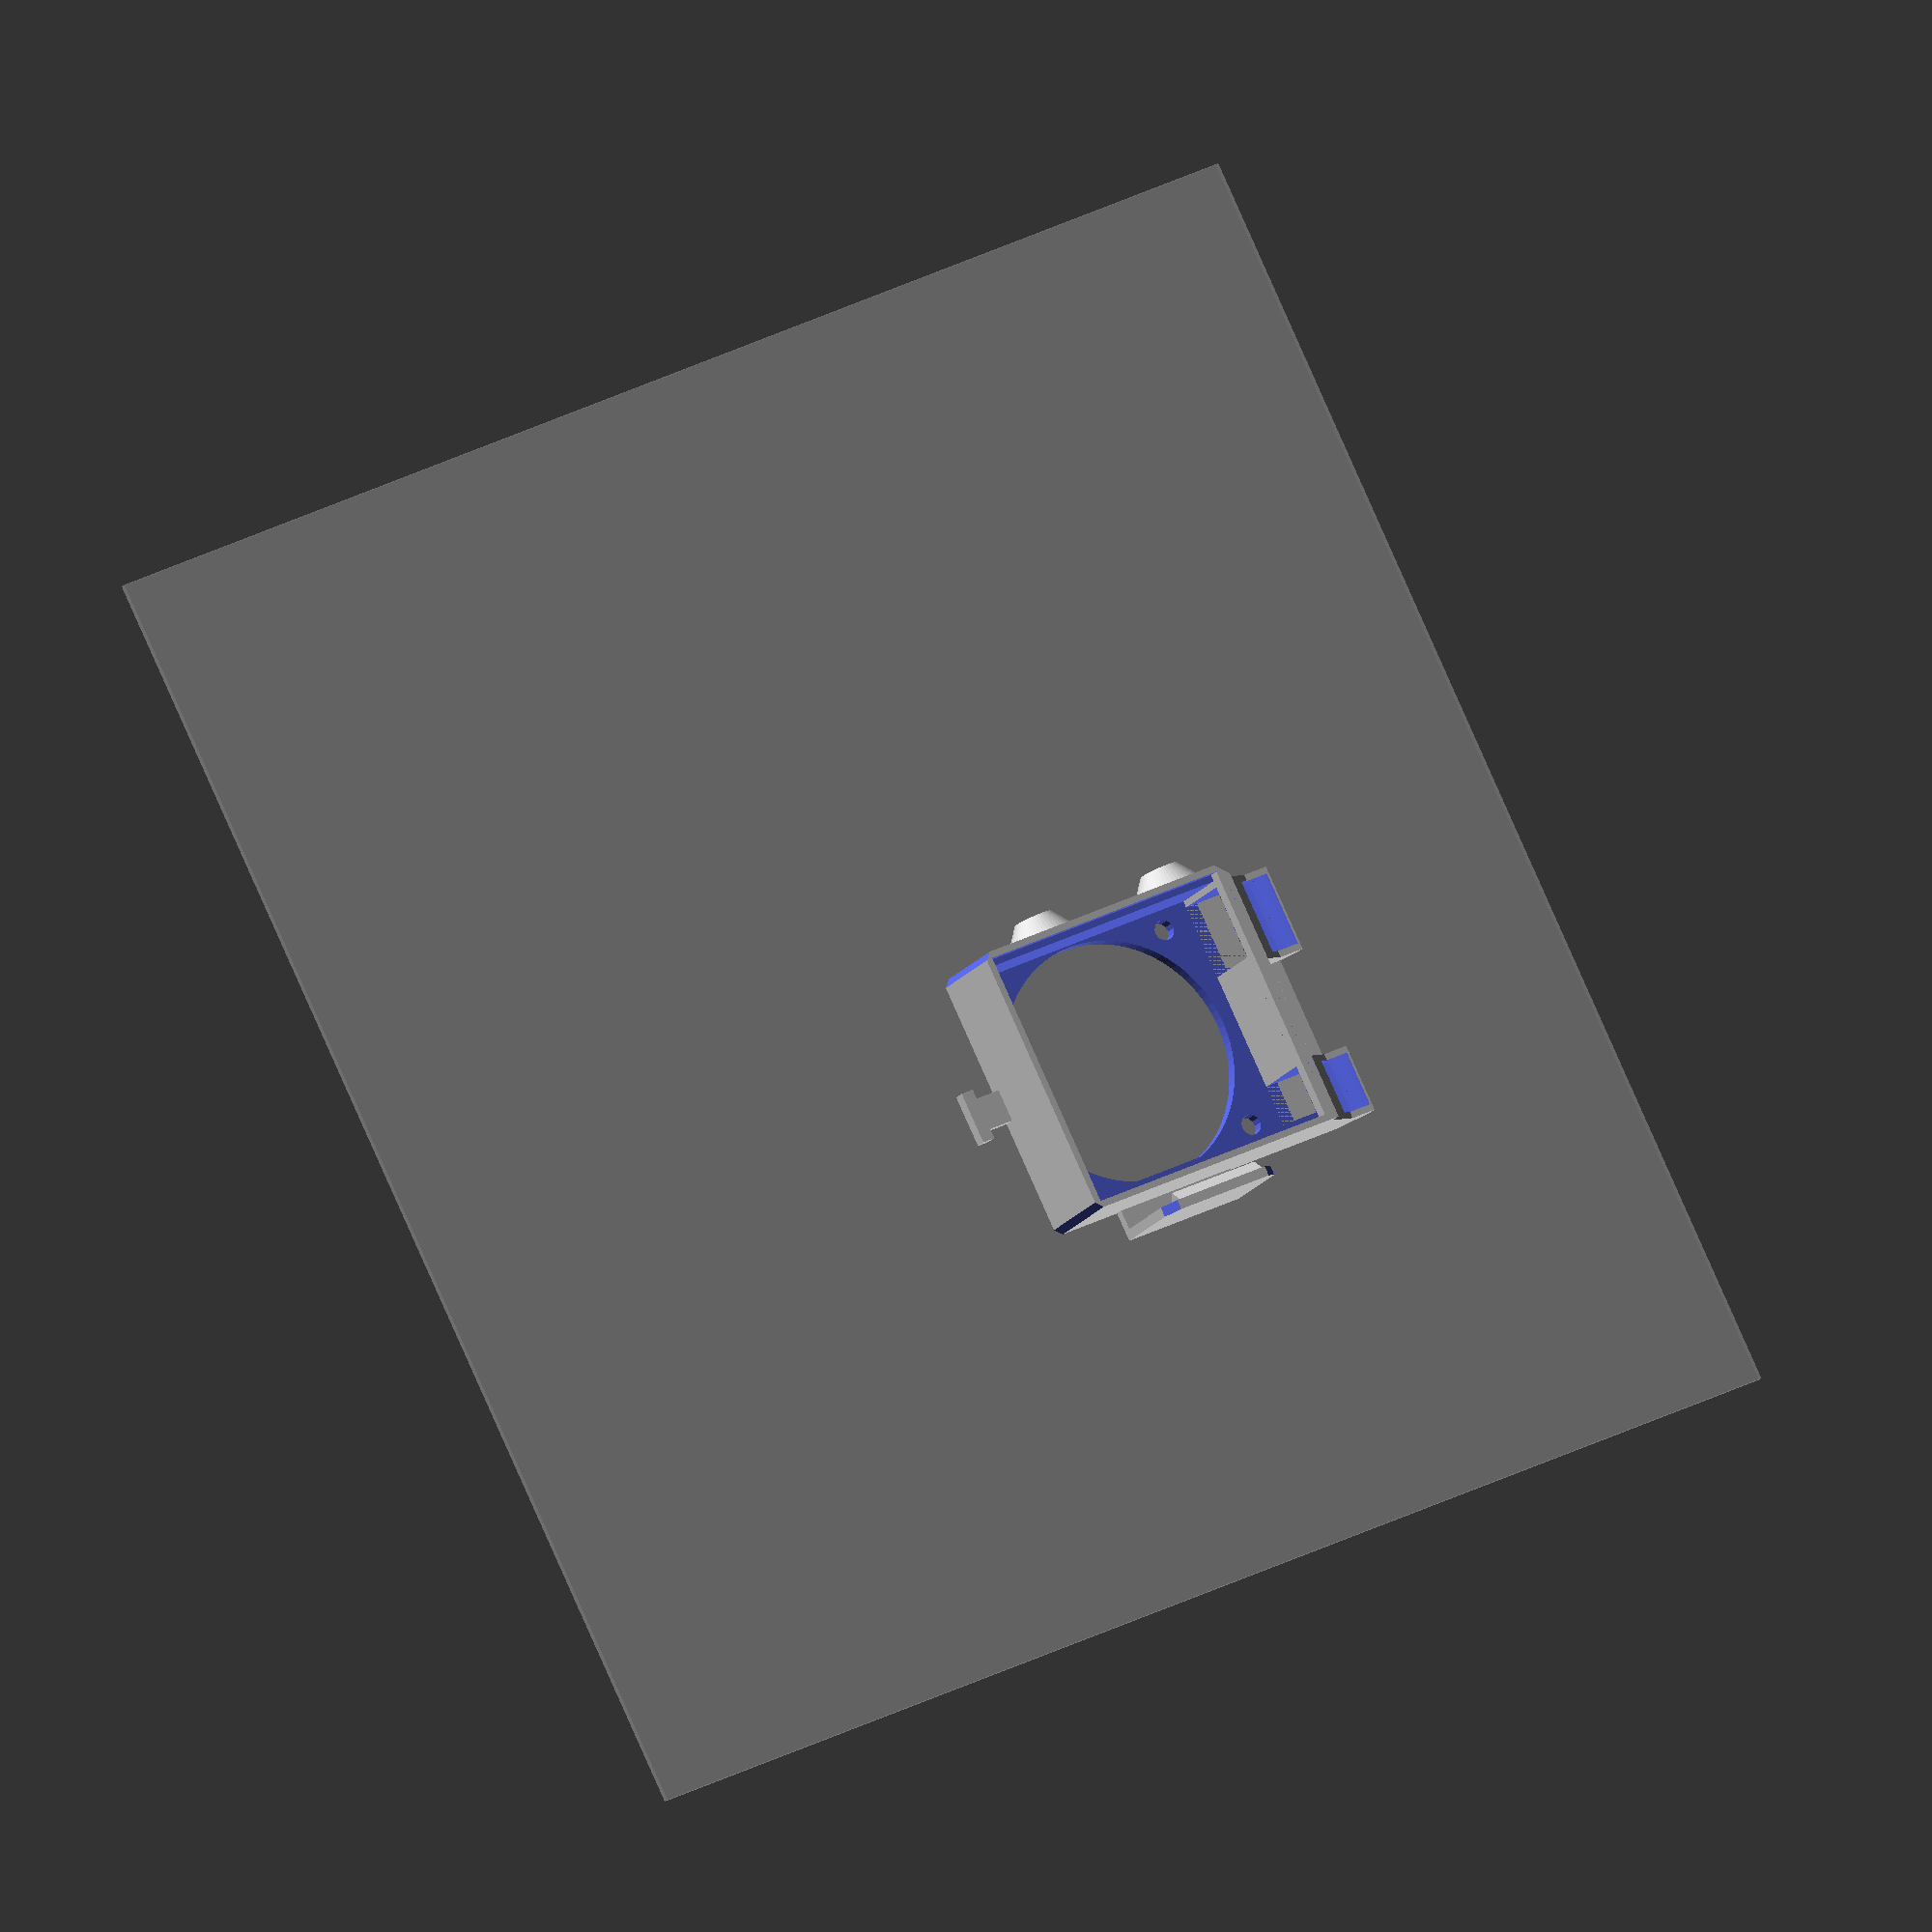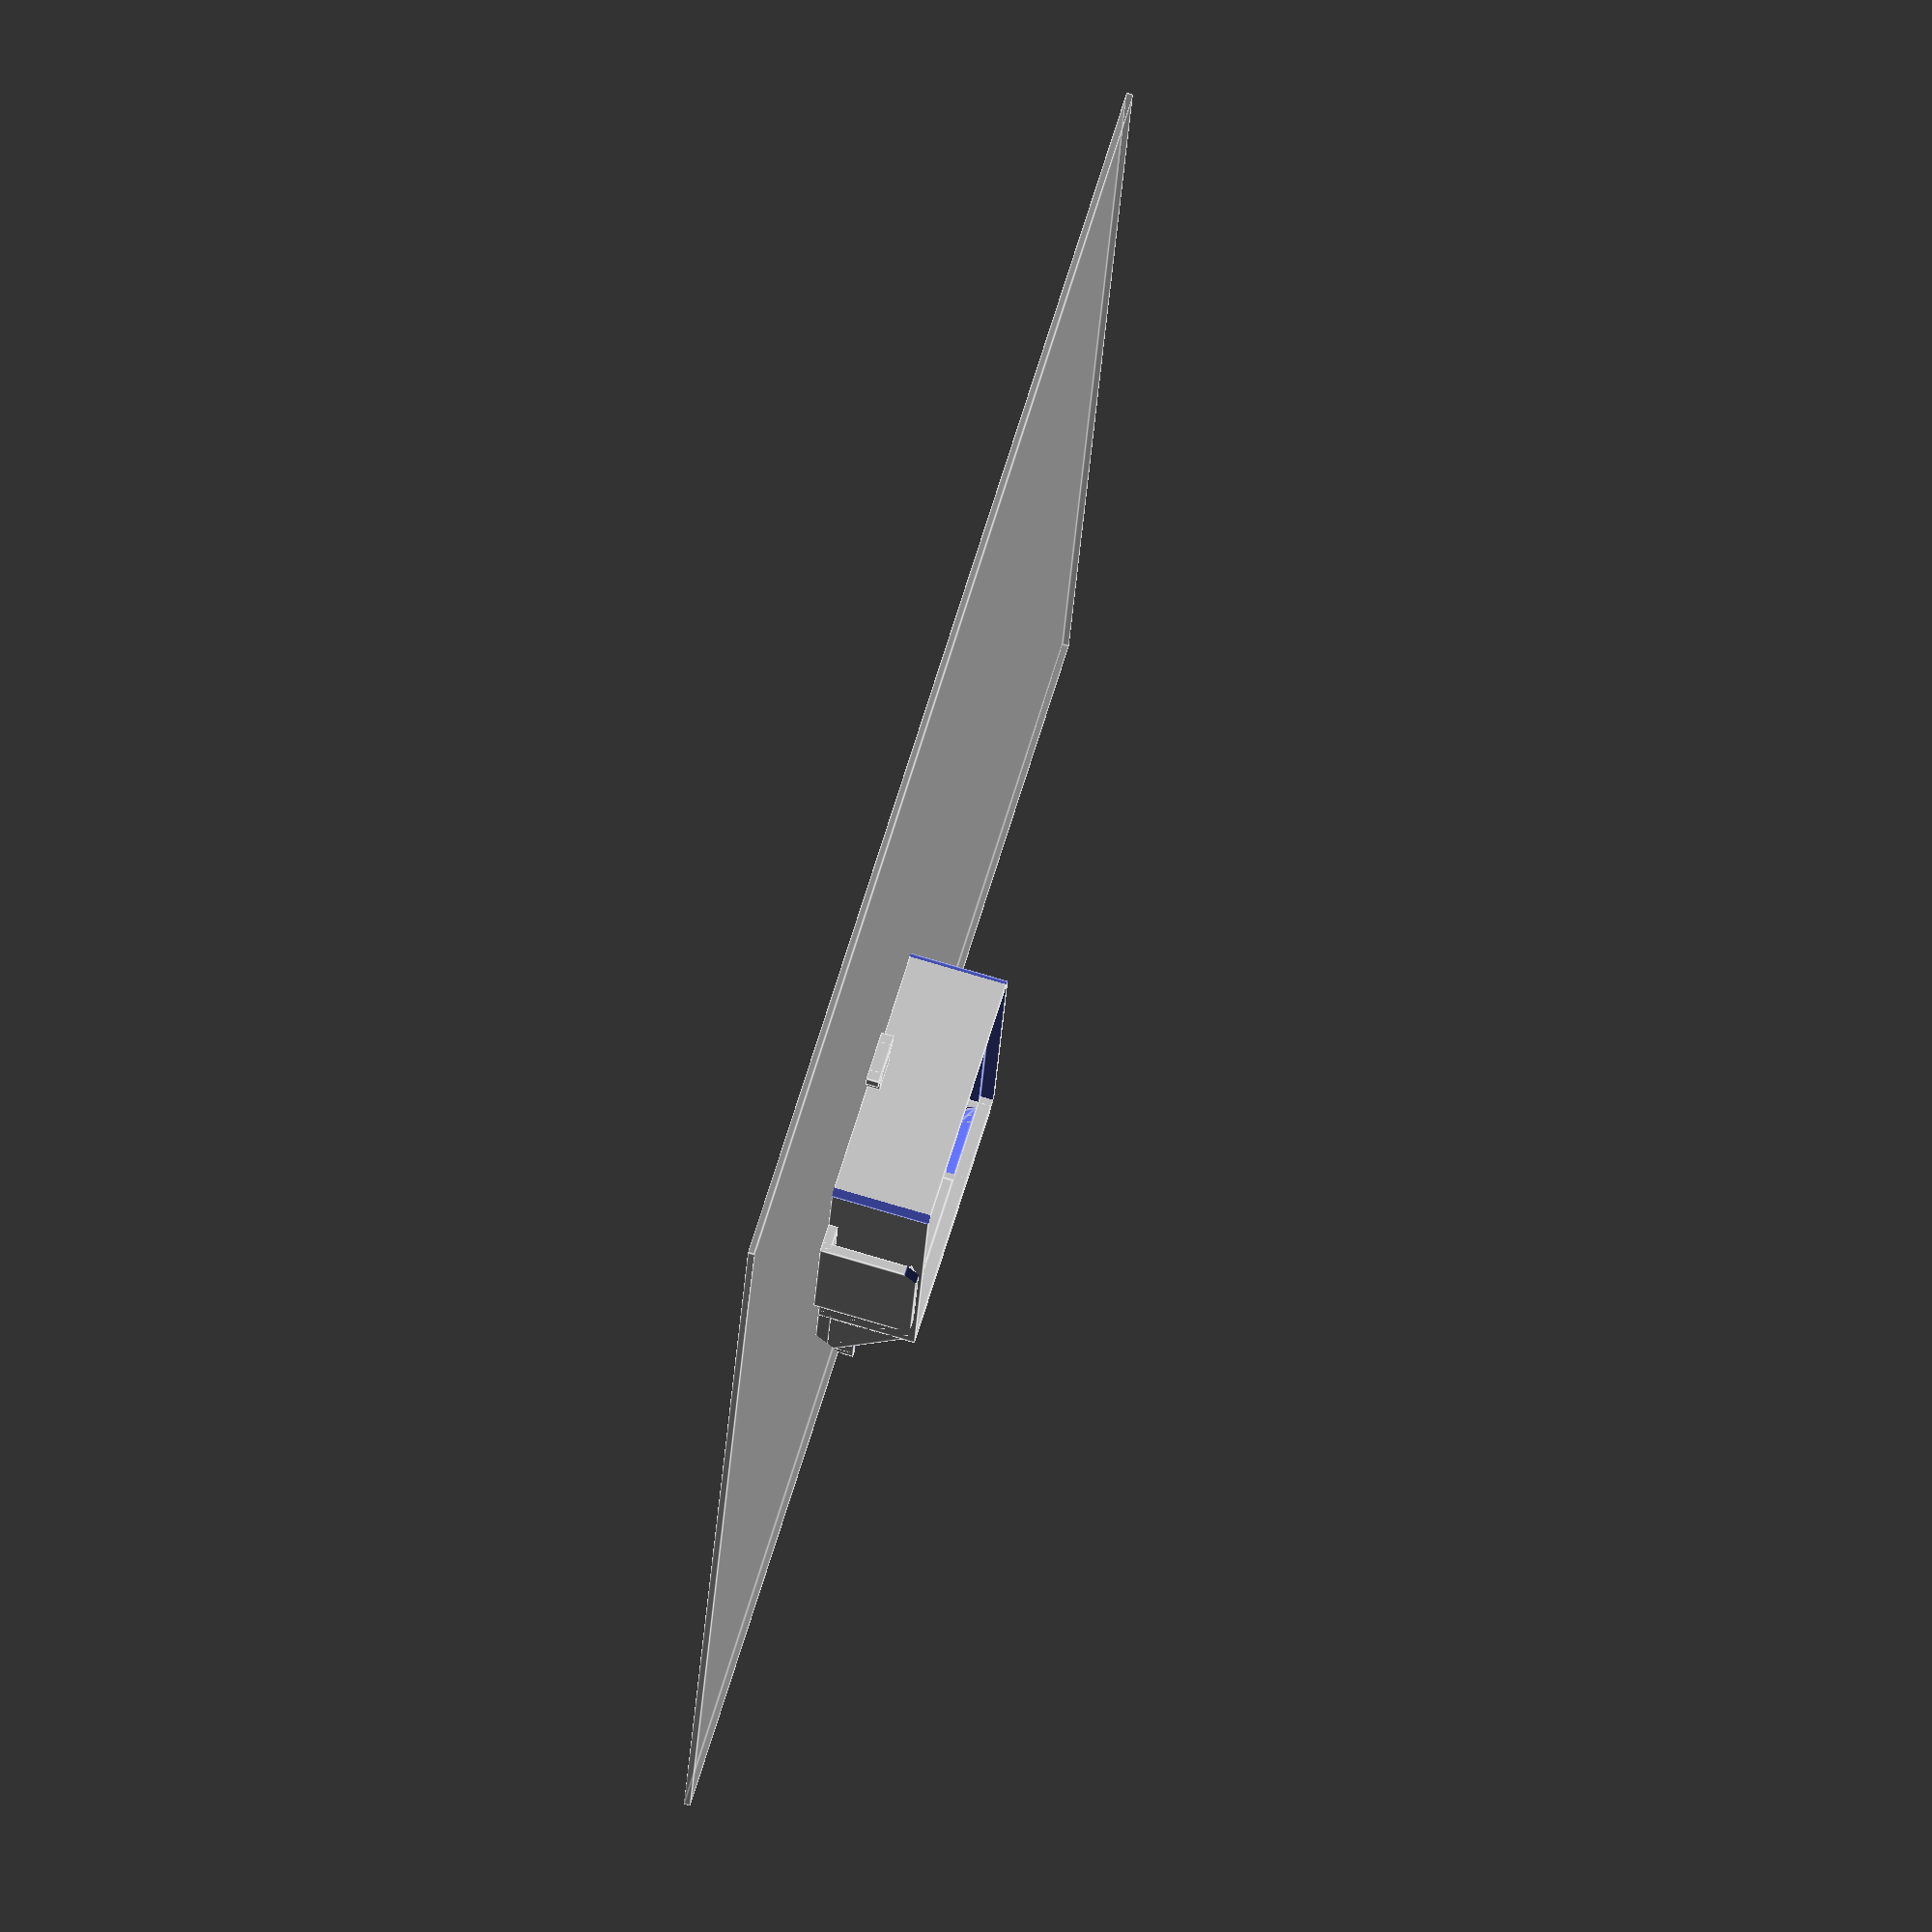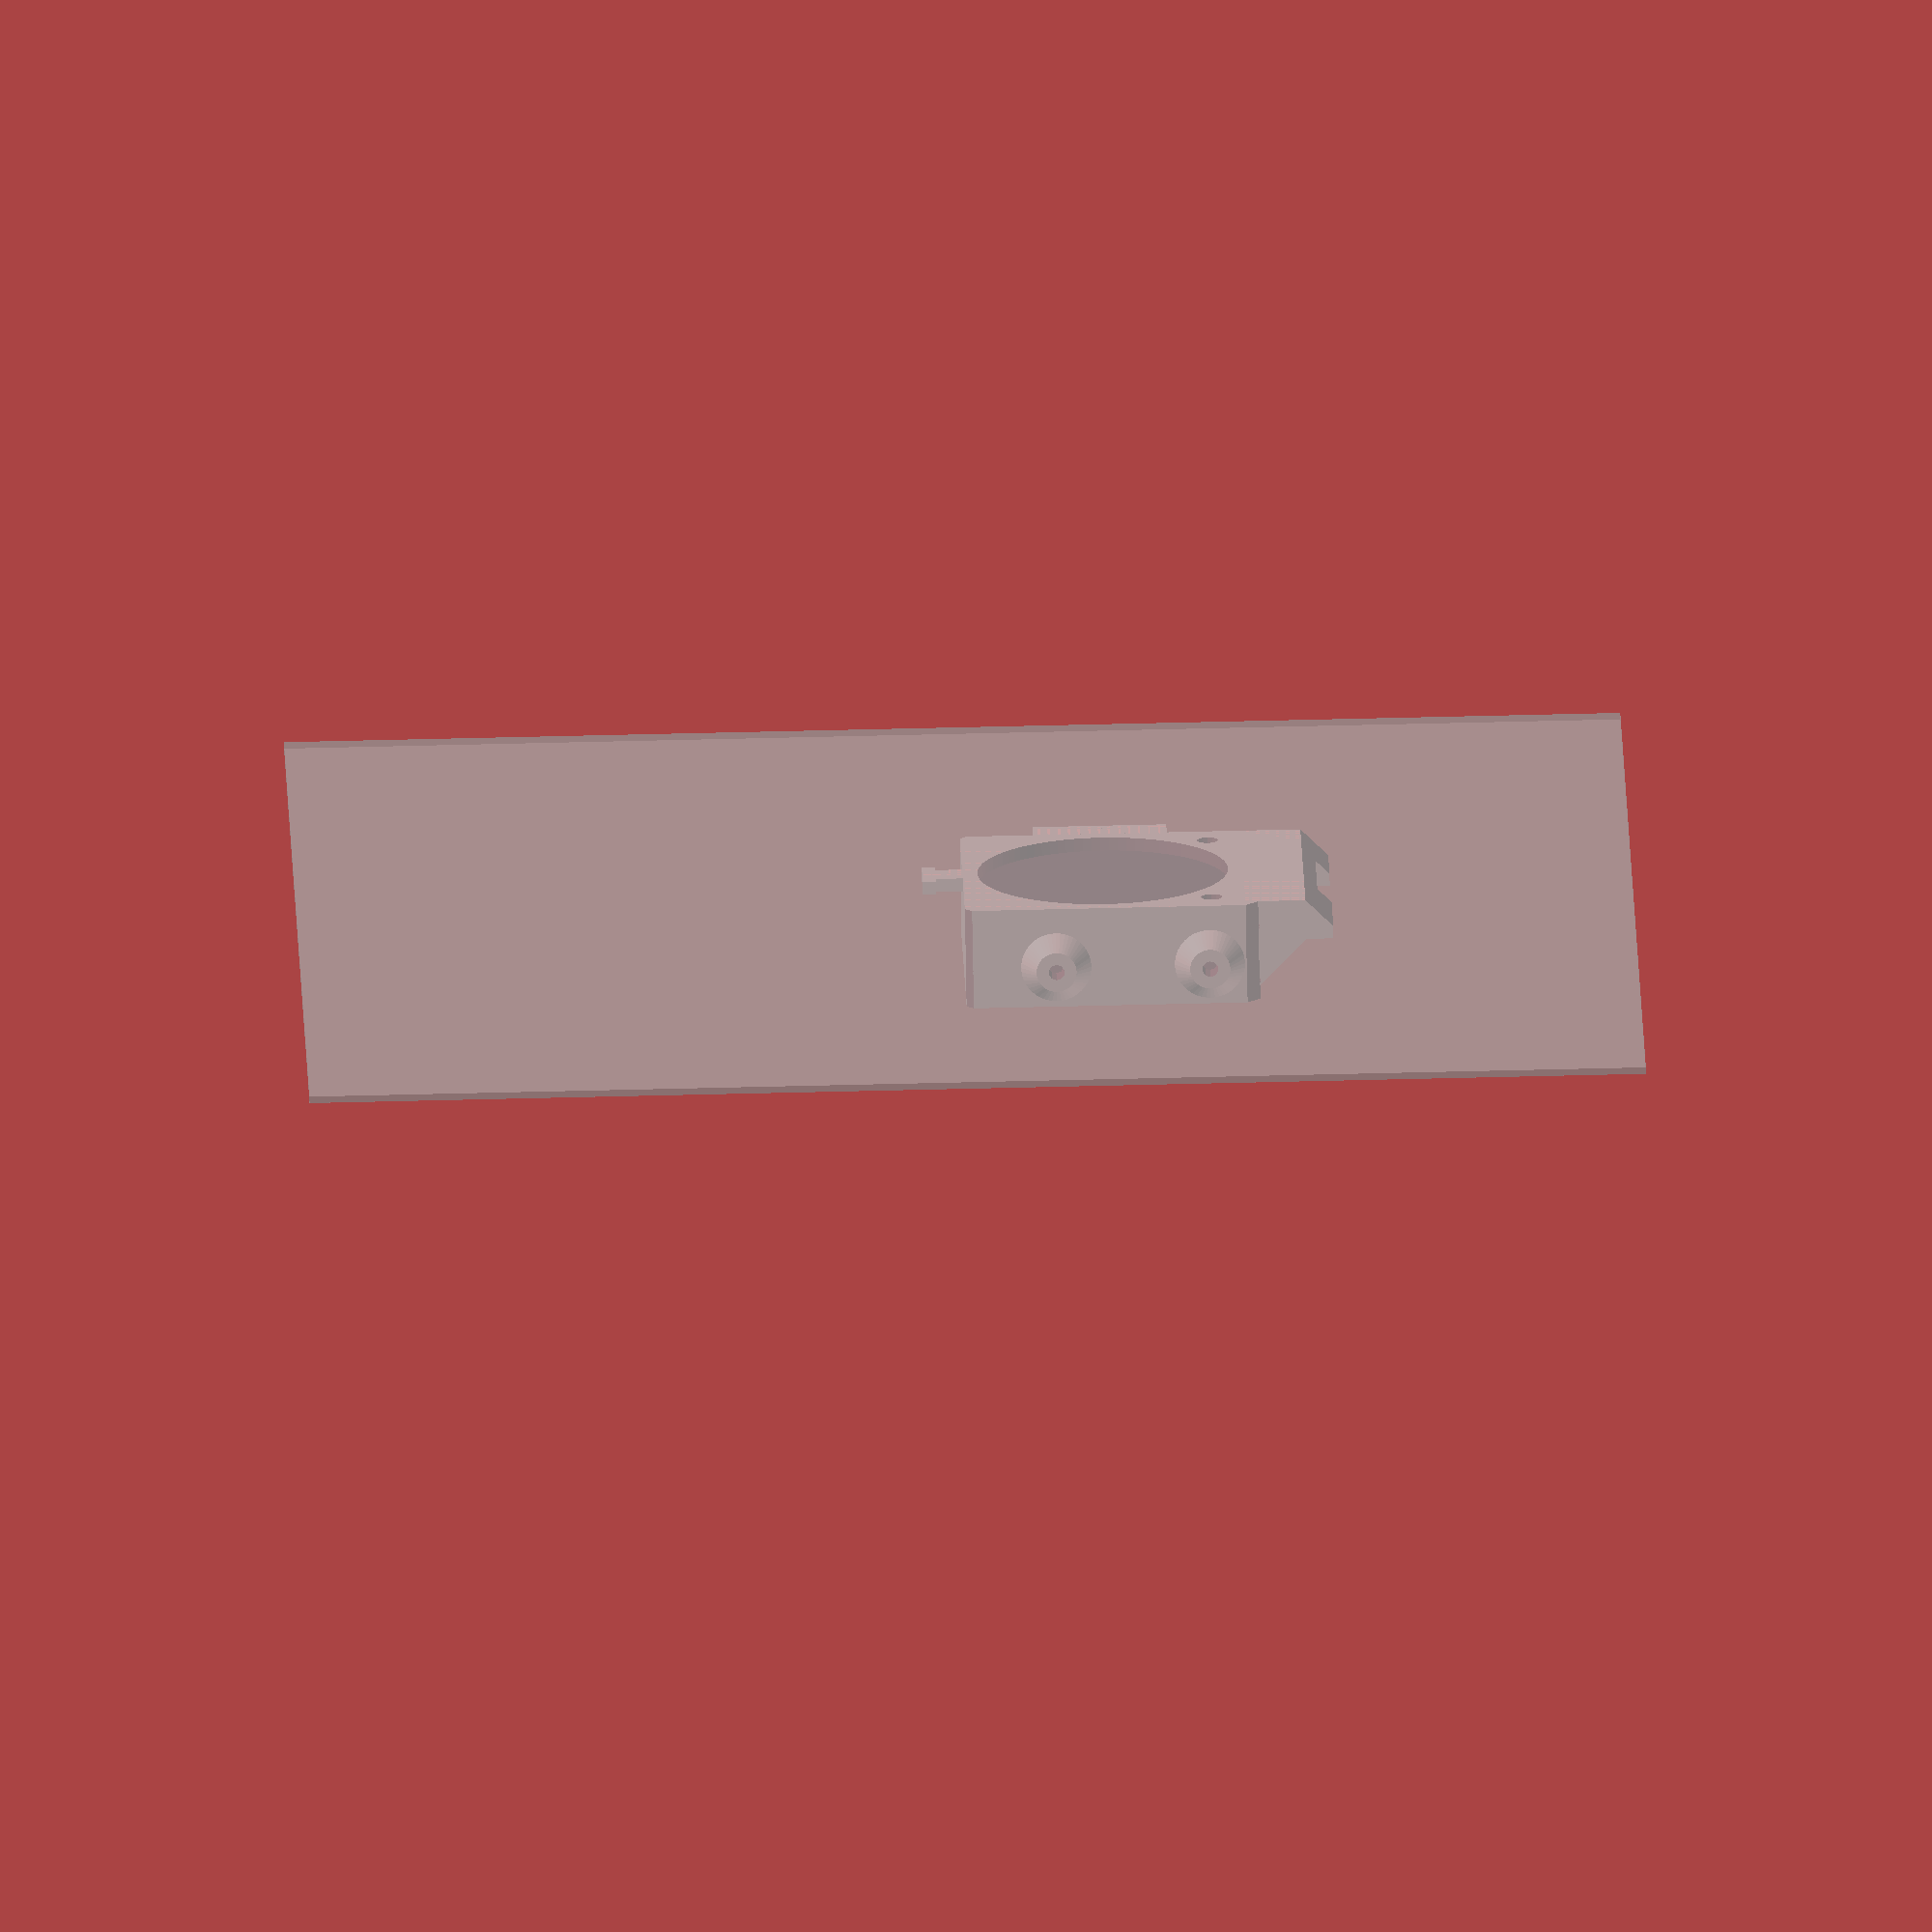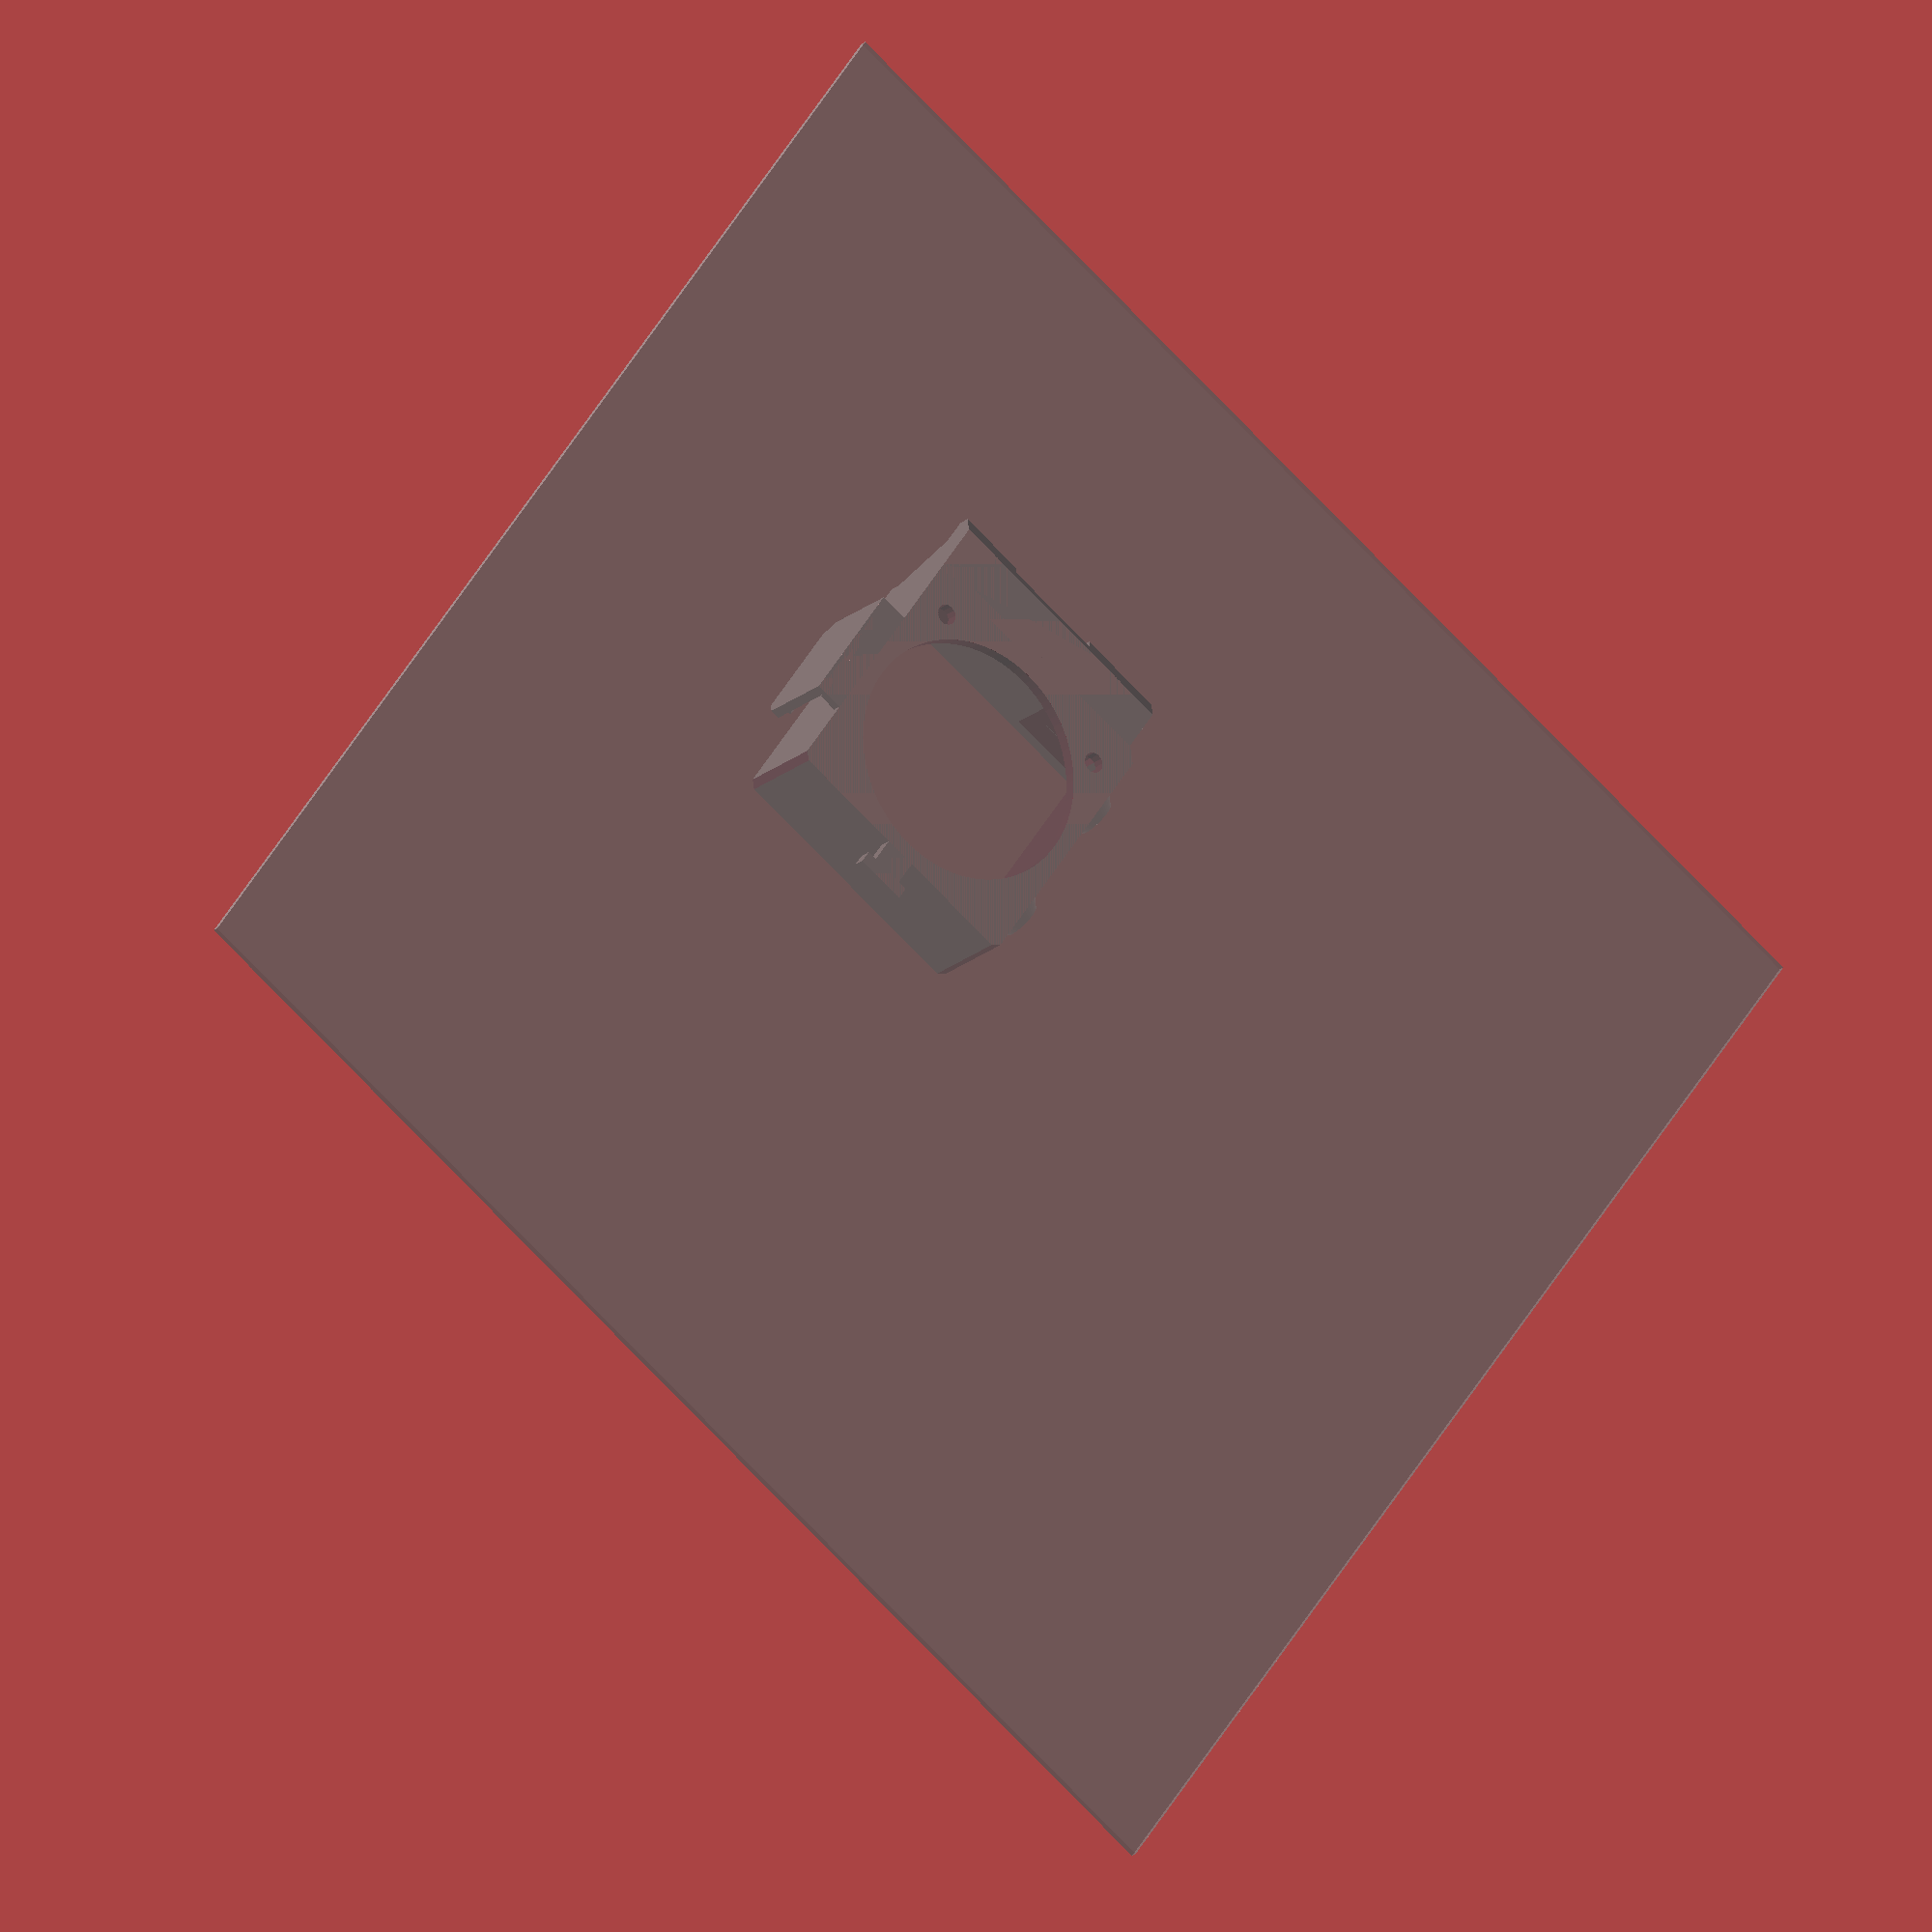
<openscad>
$fs=0.8; // def 1, 0.2 is high res
$fa=4;//def 12, 3 is very nice
%translate([0,0,-0.5])cube([200,200,1],center=true); //build platform

sc = 32; //Screw Centres
wall=2;
hole = 37.5;  //fan hole
x=42;
y=x;
z=15.10;
heo = 2.5; //hot end offset
hbr = 16; //heat block recess

size=11; // size of the ball joint
joint_spacing =0; // some space between them?
joint_thickness = 3; // thickness of the arms - was 2
joint_arms = 2; // how many arms do you want?
arm_width = 5; // actually: how much is removed from the arms Larger values will remove more - was 10

ventB=(x/2)-(hbr/2)+heo-2;
ventS=(x/2)-(hbr/2)-heo;

module ball() {
	sphere(r=size);
	translate([0,0,-size]) cylinder(r1=8,r2=6,h=3);
	translate([0,0,-size-3]) cylinder(r=8,h=3);
}

module joint() {
	difference() 	{
		sphere(r=size+joint_spacing+joint_thickness);
		sphere(r=size+joint_spacing);
		translate([0,0,-size-3]) cube([size+joint_spacing+joint_thickness+25,size+joint_spacing+joint_thickness+25,18],center=true);
		for(i=[0:joint_arms])
		{
			rotate([0,0,360/joint_arms*i]) translate([-arm_width/2,0, -size/2-4])
				cube([arm_width,size+joint_spacing+joint_thickness+20,size+6]);
		}
	}
	translate([0,0,size-0]) cylinder(r2=12,r1=12,h=5);

}

module prism(l, w, h) {
	translate([0, l, 0]) rotate( a= [90, 0, 0]) 
	linear_extrude(height = l) polygon(points = [
		[0, 0],
		[w, 0],
		[0, h]
	], paths=[[0,2,1]]);
}

module vHole(len) {
	difference() {
		union() {
			cube([10-6,len,6]);
			translate([10-6,len,6]) rotate([90,0,0]) cylinder(len,6,6);
		}
		translate ([-7,-1,6]) cube([16,len+2,10]);
		translate ([-7,-1,0]) cube([6,len+2,7]);
	}
}

//Vents
translate([x,y-0.01,0]) rotate([0,0,90]) {
	difference() {
		union() {
			difference() { //Small Vent
				union() {
					prism(ventS,z,z);
					translate([z-6,0,0]) cube([4,ventS,6]); //tip
				}
				difference() {
					translate([-.01,wall/2,wall]) prism(ventS-wall,z-wall, z-wall*2);
					translate([6,0,0]) cube([6,ventS,6]);
				}
				translate([z-12,wall-1,wall]) vHole(ventS-(wall));
			}

			translate([0,ventS+hbr,0]) { 
				difference() { //Big Vent
					union() {
						prism(ventB,z,z);
						translate([z-6,0,0]) cube([4,ventB,6]);
					}
					difference() {
						translate([-.01,wall/2,wall]) prism(ventB-wall,z-wall,z-wall*2);
						translate([6,0,0]) cube([6,ventB,6]);
					}
					translate([z-12,wall-1,wall]) vHole(ventB-(wall));
				}
			}
			
			cube([z-2,y-2,wall]); //vent Base
			translate([0,ventS,wall]) cube([wall,hbr,z-(wall*2)]); //vent join			
			
			difference() {
				translate([0,0,z-wall]) cube([wall,y,wall]); //top of slope edging strip
				translate([2,y-2,-1]) rotate([0,0,45]) cube([2.8,2.8,z+2]); //bottom right bevel
			}
		}
		translate([9,-1,0]) rotate([0,45,0]) cube([10,y+2,10]); //vent bottom bevel
	}
}

//Body
difference() {
	union() {
		cube([x,y+1.9,z]); //outer block
	translate([-3,((x-sc)/2) + sc - 0.5,9]) rotate([0,90,0]) cylinder(4,3,6);	// sensor board mount
	translate([-3,((x-sc)/2) + sc - 23.5,9]) rotate([0,90,0]) cylinder(4,3,6);	// sensor board mount	

	}
	translate([x/2,x/2,-.1]) cylinder(20,hole/2,hole/2); //fan hole
	
	translate([wall,wall,2]) cube([x-(wall*2), x, 20]); //heatsink hole
	translate([wall-1,wall-1,z-2]) cube([x-(wall), x, 20]); //heatsink recess
	for(xp = [0:1]) { //2 x screw holes
		translate([((x-sc)/2) + (xp*sc),((x-sc)/2) + sc,-.1]) cylinder(3,1.6,1.6);
	}
	
	translate([-4,((x-sc)/2) + sc - 0.5,9]) rotate([0,90,0]) cylinder(h=5,r=1.2);	// sensor board hole
	translate([-4,((x-sc)/2) + sc - 23.5,9]) rotate([0,90,0]) cylinder(h=5,r=1.2);	// sensor board hole
	
	translate([0,-6,-1]) rotate([0,0,45]) cube([5,5,z+2]); // top bevel
	translate([x,-6,-1]) rotate([0,0,45]) cube([5,5,z+2]); //top bevel
	translate([0,y,-1]) rotate([0,0,45]) cube([2.7,2.7,z+2]); //bottom right bevel
}

//Cable Traps
translate([x,(y/2)-10,0]) cube([wall*2,20,1.5]); //right cable trap
difference() {
	translate([x+3,(y/2)-10,0]) cube([1.5,20,z]); //right cable trap
	translate([x+2,(y/2)-10,z-2]) rotate([45,0,0]) cube(3); //right cable trap bevel
	translate([x+2,y-11,z-2]) rotate([45,0,0]) cube(3); //right cable trap bevel
}
translate([x+1.6,(y/2)-7.5,z-1.5]) rotate([0,45,0]) cube([2,15,2]); //right cable trap catch


//Tie Wrap T
translate([x/2-2.5,-6,0]) cube([5,6,2]);
translate([x/2-4,-6,0]) cube([8,2,2]);

/*Ball Joint
difference() {
	union() {
		rotate([0,90,0]) scale(.5)  translate([-size+1,size,97]) ball();
		//translate([20,20,2.4]) scale(.5) joint();
	}
	translate([0,0,-6]) cube([100,100,6]);
	translate([20,20,2.4]) cylinder(20,1.5,1.5);
}
*/

</openscad>
<views>
elev=197.4 azim=243.6 roll=204.0 proj=o view=wireframe
elev=105.2 azim=9.6 roll=253.3 proj=o view=edges
elev=74.6 azim=271.1 roll=181.0 proj=o view=wireframe
elev=19.8 azim=324.8 roll=147.2 proj=o view=solid
</views>
